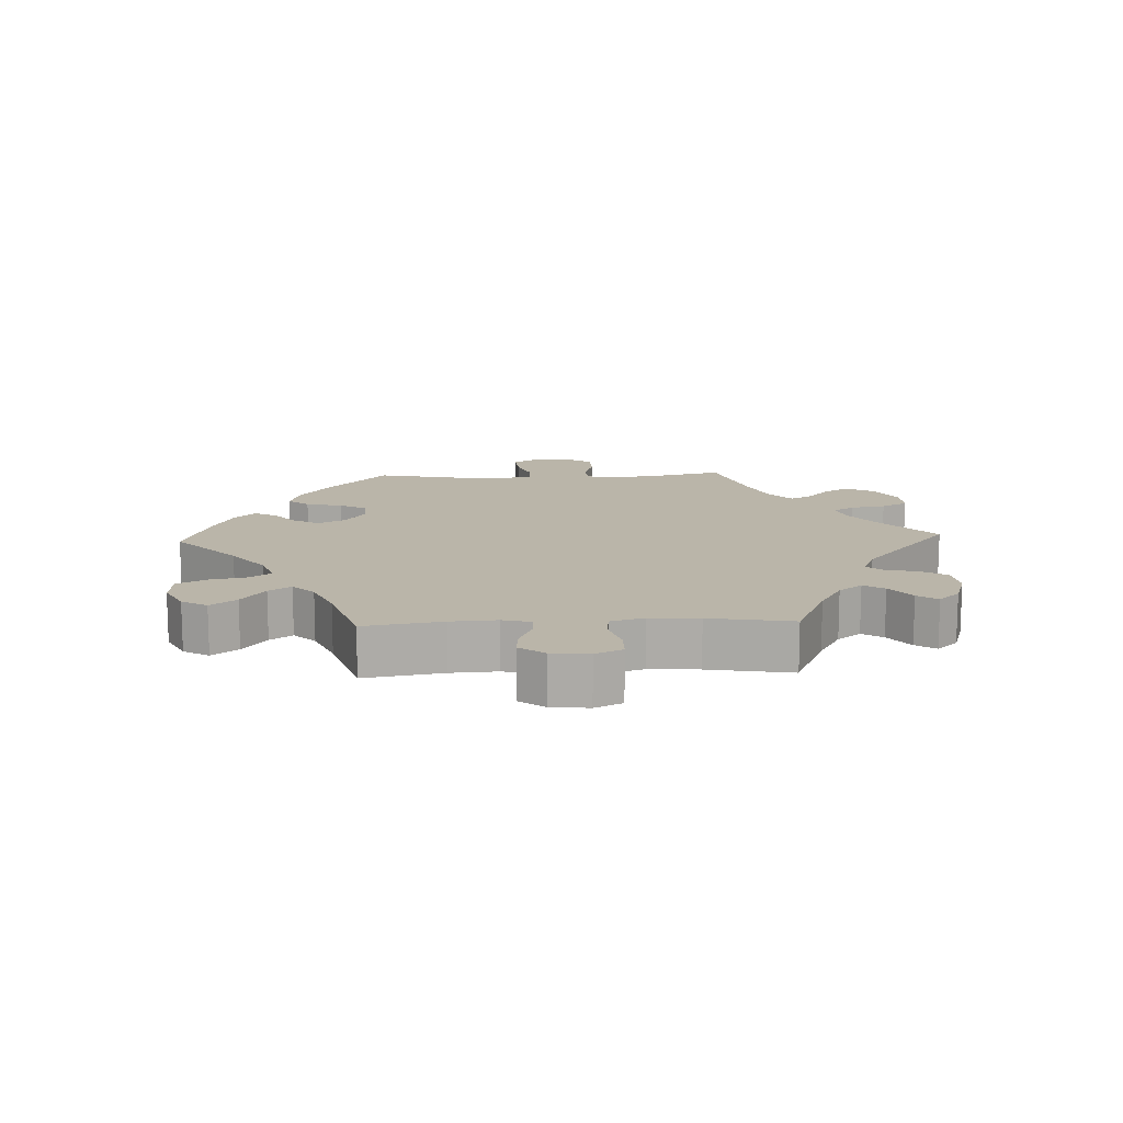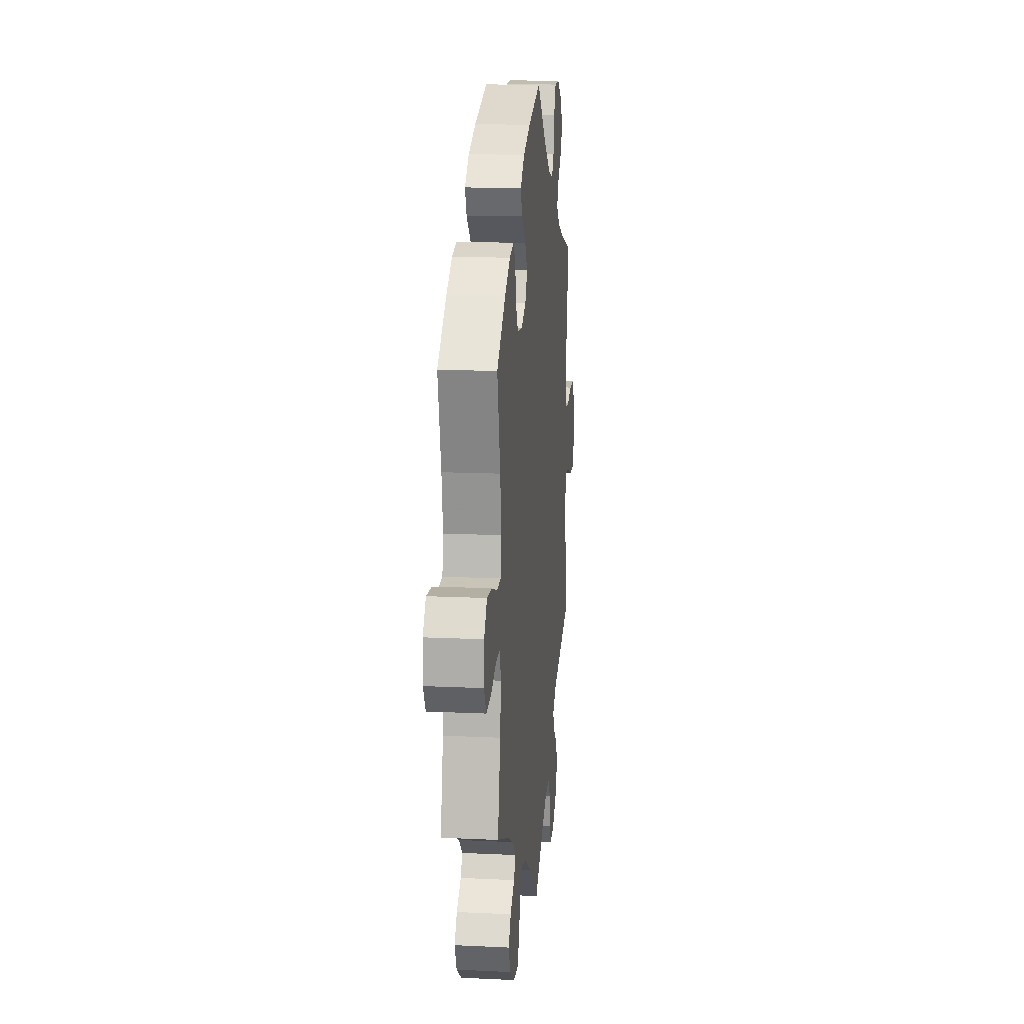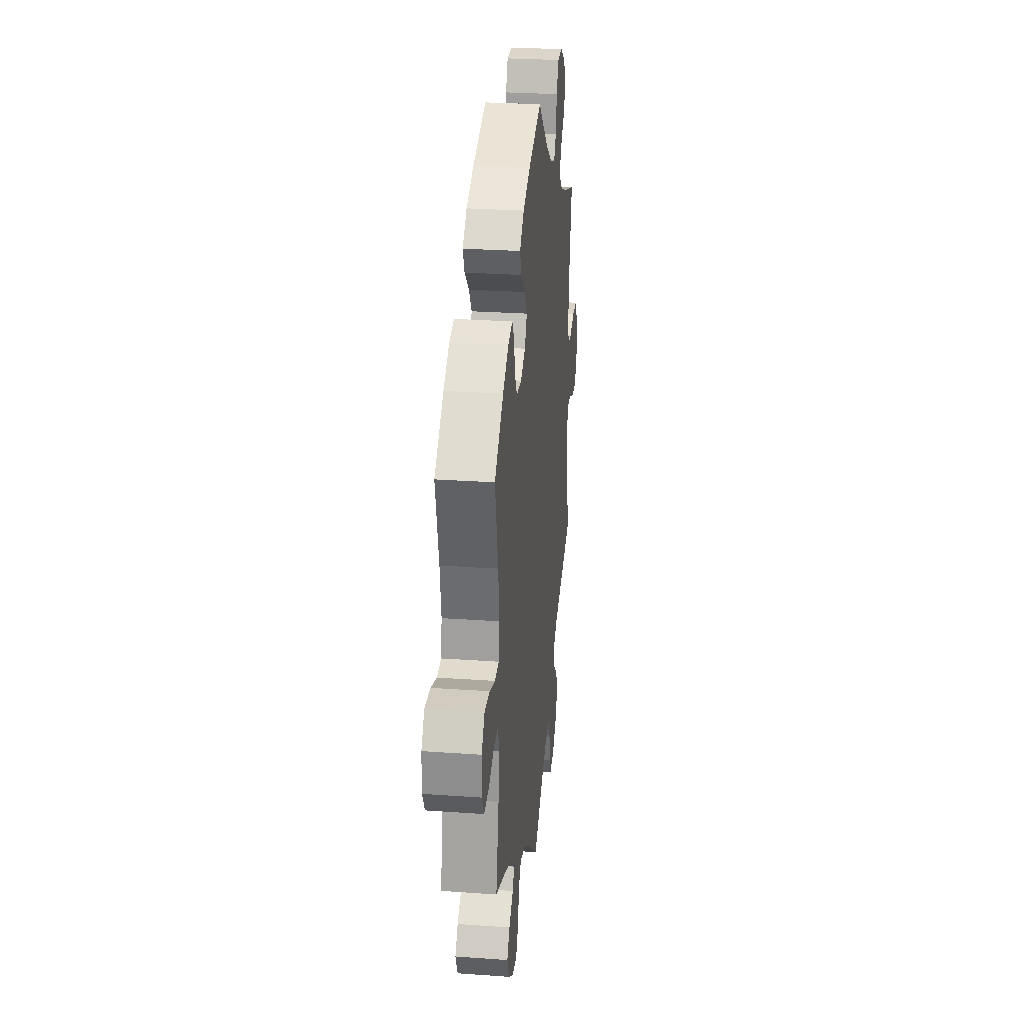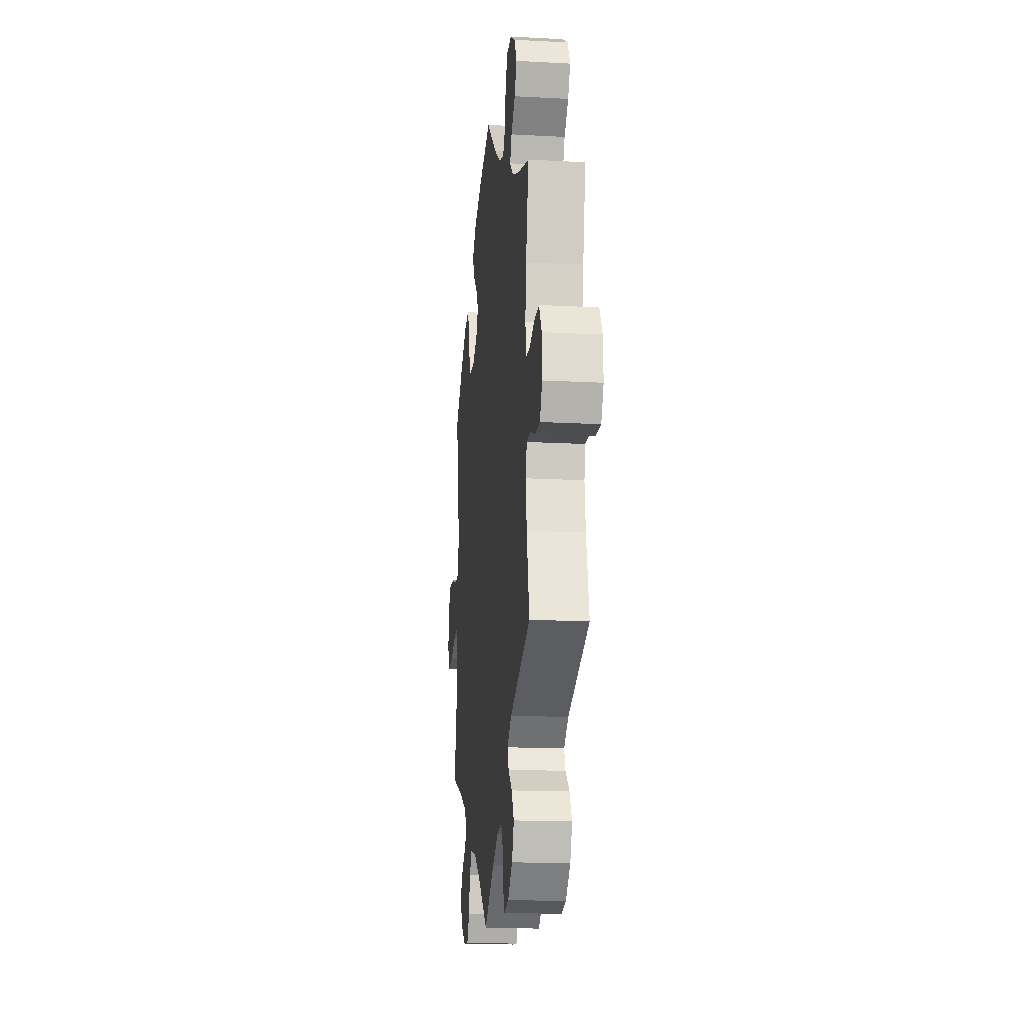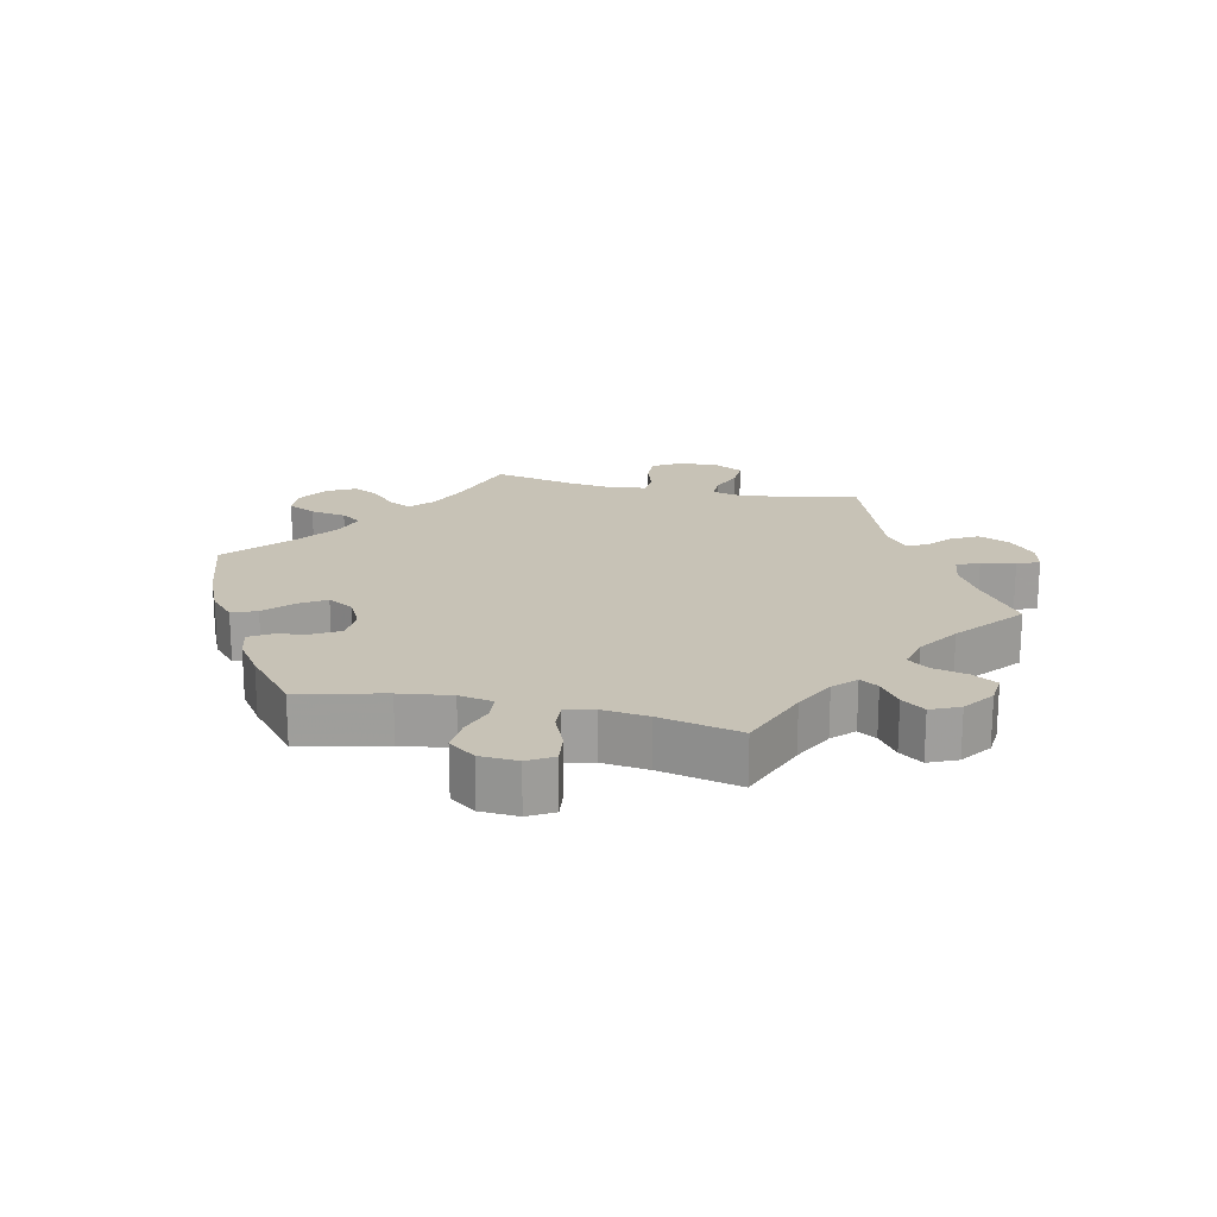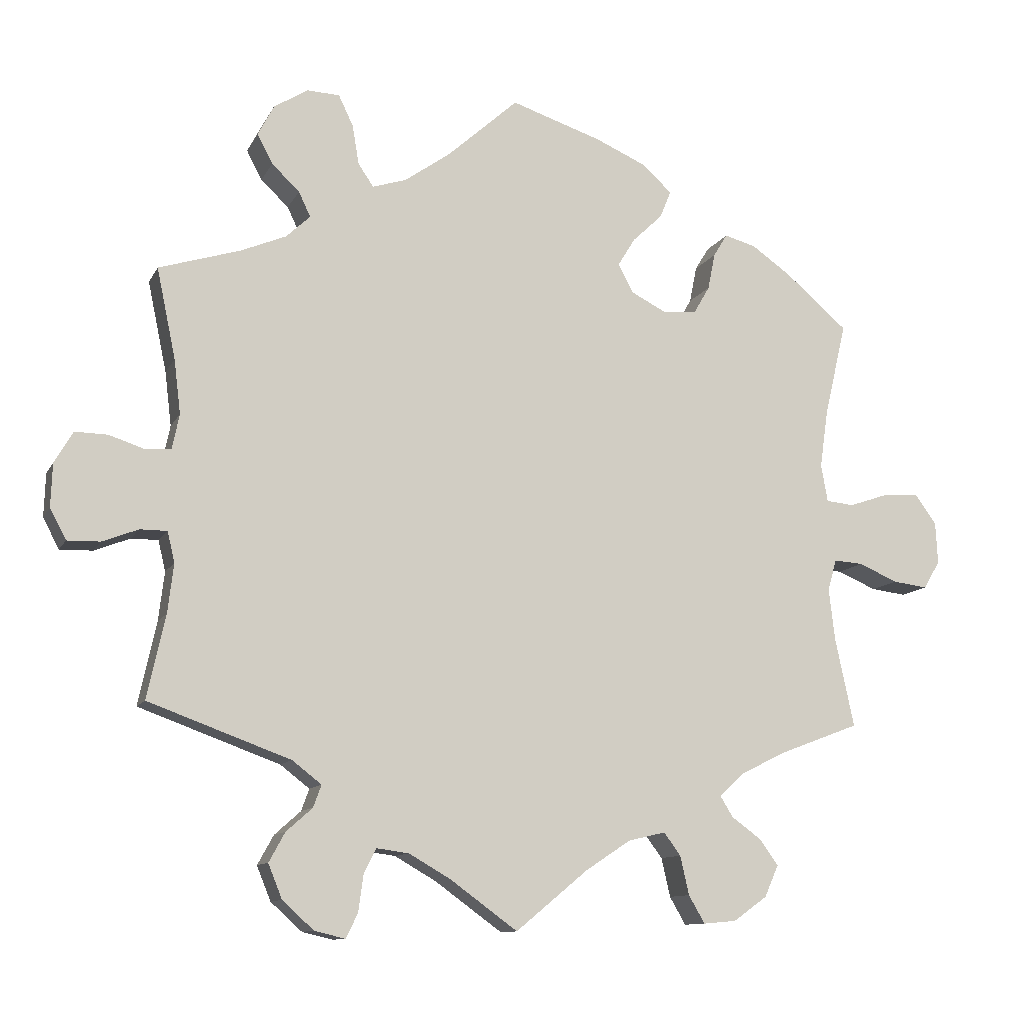
<metadata>
{"format":"obj","ext":"obj","renderer":"f3d","projection":"perspective","resolution":1024,"background":"white","views":[{"elev":13.5,"azim":147.5,"up":"+Y"},{"elev":14.4,"azim":96.0,"up":"+Z"},{"elev":27.4,"azim":96.3,"up":"+Z"},{"elev":-16.9,"azim":-96.2,"up":"+Z"},{"elev":19.3,"azim":102.8,"up":"+Y"},{"elev":-11.0,"azim":-17.9,"up":"+Z"}]}
</metadata>
<code>
v 0.471 0.07 0.161
v 0.46 0.07 0.083
v 0.469 0.07 0.032
v 0.507 0.07 0.028
v 0.56 0.07 0.046
v 0.61 0.07 0.049
v 0.639 0.07 0.009
v 0.642 0.07 -0.048
v 0.62 0.07 -0.086
v 0.572 0.07 -0.08
v 0.519 0.07 -0.057
v 0.479 0.07 -0.054
v 0.467 0.07 -0.097
v 0.475 0.07 -0.167
v 0.501 0.07 -0.289
v 0.39 0.07 -0.331
v 0.328 0.07 -0.362
v 0.296 0.07 -0.393
v 0.313 0.07 -0.421
v 0.354 0.07 -0.451
v 0.379 0.07 -0.486
v 0.36 0.07 -0.529
v 0.314 0.07 -0.562
v 0.269 0.07 -0.566
v 0.247 0.07 -0.528
v 0.235 0.07 -0.475
v 0.212 0.07 -0.444
v 0.161 0.07 -0.456
v 0.099 0.07 -0.497
v 0.001 0.07 -0.578
v -0.091 0.07 -0.511
v -0.148 0.07 -0.478
v -0.192 0.07 -0.472
v -0.209 0.07 -0.505
v -0.216 0.07 -0.556
v -0.232 0.07 -0.589
v -0.274 0.07 -0.579
v -0.317 0.07 -0.54
v -0.336 0.07 -0.493
v -0.314 0.07 -0.453
v -0.278 0.07 -0.421
v -0.267 0.07 -0.391
v -0.307 0.07 -0.36
v -0.501 0.07 -0.289
v -0.476 0.07 -0.175
v -0.468 0.07 -0.108
v -0.478 0.07 -0.066
v -0.515 0.07 -0.066
v -0.564 0.07 -0.085
v -0.609 0.07 -0.086
v -0.631 0.07 -0.044
v -0.629 0.07 0.015
v -0.604 0.07 0.058
v -0.559 0.07 0.057
v -0.511 0.07 0.041
v -0.476 0.07 0.043
v -0.466 0.07 0.091
v -0.475 0.07 0.165
v -0.501 0.07 0.289
v -0.39 0.07 0.323
v -0.328 0.07 0.349
v -0.295 0.07 0.38
v -0.311 0.07 0.414
v -0.349 0.07 0.45
v -0.37 0.07 0.49
v -0.348 0.07 0.532
v -0.302 0.07 0.561
v -0.257 0.07 0.559
v -0.237 0.07 0.517
v -0.228 0.07 0.463
v -0.207 0.07 0.432
v -0.16 0.07 0.447
v -0.097 0.07 0.492
v -0.001 0.07 0.578
v 0.123 0.07 0.537
v 0.193 0.07 0.506
v 0.233 0.07 0.469
v 0.218 0.07 0.432
v 0.177 0.07 0.393
v 0.153 0.07 0.354
v 0.174 0.07 0.315
v 0.221 0.07 0.291
v 0.268 0.07 0.294
v 0.29 0.07 0.332
v 0.3 0.07 0.382
v 0.319 0.07 0.413
v 0.362 0.07 0.401
v 0.416 0.07 0.363
v 0.501 0.07 0.29
v 0.471 0 0.161
v 0.46 0 0.083
v 0.469 0 0.032
v 0.507 0 0.028
v 0.56 0 0.046
v 0.61 0 0.049
v 0.639 0 0.009
v 0.642 0 -0.048
v 0.62 0 -0.086
v 0.572 0 -0.08
v 0.519 0 -0.057
v 0.479 0 -0.054
v 0.467 0 -0.097
v 0.475 0 -0.167
v 0.501 0 -0.289
v 0.39 0 -0.331
v 0.328 0 -0.362
v 0.296 0 -0.393
v 0.313 0 -0.421
v 0.354 0 -0.451
v 0.379 0 -0.486
v 0.36 0 -0.529
v 0.314 0 -0.562
v 0.269 0 -0.566
v 0.247 0 -0.528
v 0.235 0 -0.475
v 0.212 0 -0.444
v 0.161 0 -0.456
v 0.099 0 -0.497
v 0.001 0 -0.578
v -0.091 0 -0.511
v -0.148 0 -0.478
v -0.192 0 -0.472
v -0.209 0 -0.505
v -0.216 0 -0.556
v -0.232 0 -0.589
v -0.274 0 -0.579
v -0.317 0 -0.54
v -0.336 0 -0.493
v -0.314 0 -0.453
v -0.278 0 -0.421
v -0.267 0 -0.391
v -0.307 0 -0.36
v -0.501 0 -0.289
v -0.476 0 -0.175
v -0.468 0 -0.108
v -0.478 0 -0.066
v -0.515 0 -0.066
v -0.564 0 -0.085
v -0.609 0 -0.086
v -0.631 0 -0.044
v -0.629 0 0.015
v -0.604 0 0.058
v -0.559 0 0.057
v -0.511 0 0.041
v -0.476 0 0.043
v -0.466 0 0.091
v -0.475 0 0.165
v -0.501 0 0.289
v -0.39 0 0.323
v -0.328 0 0.349
v -0.295 0 0.38
v -0.311 0 0.414
v -0.349 0 0.45
v -0.37 0 0.49
v -0.348 0 0.532
v -0.302 0 0.561
v -0.257 0 0.559
v -0.237 0 0.517
v -0.228 0 0.463
v -0.207 0 0.432
v -0.16 0 0.447
v -0.097 0 0.492
v -0.001 0 0.578
v 0.123 0 0.537
v 0.193 0 0.506
v 0.233 0 0.469
v 0.218 0 0.432
v 0.177 0 0.393
v 0.153 0 0.354
v 0.174 0 0.315
v 0.221 0 0.291
v 0.268 0 0.294
v 0.29 0 0.332
v 0.3 0 0.382
v 0.319 0 0.413
v 0.362 0 0.401
v 0.416 0 0.363
v 0.501 0 0.29
f 88 89 1
f 87 88 1 2
f 84 85 86 87
f 83 84 87 2
f 82 83 2 3
f 81 82 3
f 76 77 78 79
f 76 79 80
f 73 74 75 76
f 72 73 76 80
f 71 72 80 81
f 67 68 69 70
f 67 70 71
f 66 67 71
f 63 64 65 66
f 62 63 66 71
f 61 62 71 81
f 58 59 60
f 57 58 60 61
f 56 57 61 81
f 52 53 54 55
f 52 55 56
f 51 52 56
f 48 49 50 51
f 47 48 51 56
f 46 47 56 81
f 43 44 45
f 42 43 45 46
f 38 39 40 41
f 38 41 42
f 37 38 42
f 34 35 36 37
f 33 34 37 42
f 32 33 42 46
f 29 30 31
f 28 29 31 32
f 27 28 32 46
f 23 24 25 26
f 23 26 27
f 22 23 27
f 19 20 21 22
f 18 19 22 27
f 17 18 27 46
f 14 15 16
f 13 14 16 17
f 12 13 17 46
f 8 9 10 11
f 8 11 12
f 7 8 12
f 4 5 6 7
f 3 4 7 12
f 3 12 46 81
f 90 178 177
f 91 90 177 176
f 176 175 174 173
f 91 176 173 172
f 92 91 172 171
f 92 171 170
f 168 167 166 165
f 169 168 165
f 165 164 163 162
f 169 165 162 161
f 170 169 161 160
f 159 158 157 156
f 160 159 156
f 160 156 155
f 155 154 153 152
f 160 155 152 151
f 170 160 151 150
f 149 148 147
f 150 149 147 146
f 170 150 146 145
f 144 143 142 141
f 145 144 141
f 145 141 140
f 140 139 138 137
f 145 140 137 136
f 170 145 136 135
f 134 133 132
f 135 134 132 131
f 130 129 128 127
f 131 130 127
f 131 127 126
f 126 125 124 123
f 131 126 123 122
f 135 131 122 121
f 120 119 118
f 121 120 118 117
f 135 121 117 116
f 115 114 113 112
f 116 115 112
f 116 112 111
f 111 110 109 108
f 116 111 108 107
f 135 116 107 106
f 105 104 103
f 106 105 103 102
f 135 106 102 101
f 100 99 98 97
f 101 100 97
f 101 97 96
f 96 95 94 93
f 101 96 93 92
f 170 135 101 92
f 1 90 91 2
f 2 91 92 3
f 3 92 93 4
f 4 93 94 5
f 5 94 95 6
f 6 95 96 7
f 7 96 97 8
f 8 97 98 9
f 9 98 99 10
f 10 99 100 11
f 11 100 101 12
f 12 101 102 13
f 13 102 103 14
f 14 103 104 15
f 15 104 105 16
f 16 105 106 17
f 17 106 107 18
f 18 107 108 19
f 19 108 109 20
f 20 109 110 21
f 21 110 111 22
f 22 111 112 23
f 23 112 113 24
f 24 113 114 25
f 25 114 115 26
f 26 115 116 27
f 27 116 117 28
f 28 117 118 29
f 29 118 119 30
f 30 119 120 31
f 31 120 121 32
f 32 121 122 33
f 33 122 123 34
f 34 123 124 35
f 35 124 125 36
f 36 125 126 37
f 37 126 127 38
f 38 127 128 39
f 39 128 129 40
f 40 129 130 41
f 41 130 131 42
f 42 131 132 43
f 43 132 133 44
f 44 133 134 45
f 45 134 135 46
f 46 135 136 47
f 47 136 137 48
f 48 137 138 49
f 49 138 139 50
f 50 139 140 51
f 51 140 141 52
f 52 141 142 53
f 53 142 143 54
f 54 143 144 55
f 55 144 145 56
f 56 145 146 57
f 57 146 147 58
f 58 147 148 59
f 59 148 149 60
f 60 149 150 61
f 61 150 151 62
f 62 151 152 63
f 63 152 153 64
f 64 153 154 65
f 65 154 155 66
f 66 155 156 67
f 67 156 157 68
f 68 157 158 69
f 69 158 159 70
f 70 159 160 71
f 71 160 161 72
f 72 161 162 73
f 73 162 163 74
f 74 163 164 75
f 75 164 165 76
f 76 165 166 77
f 77 166 167 78
f 78 167 168 79
f 79 168 169 80
f 80 169 170 81
f 81 170 171 82
f 82 171 172 83
f 83 172 173 84
f 84 173 174 85
f 85 174 175 86
f 86 175 176 87
f 87 176 177 88
f 88 177 178 89
f 89 178 90 1

</code>
